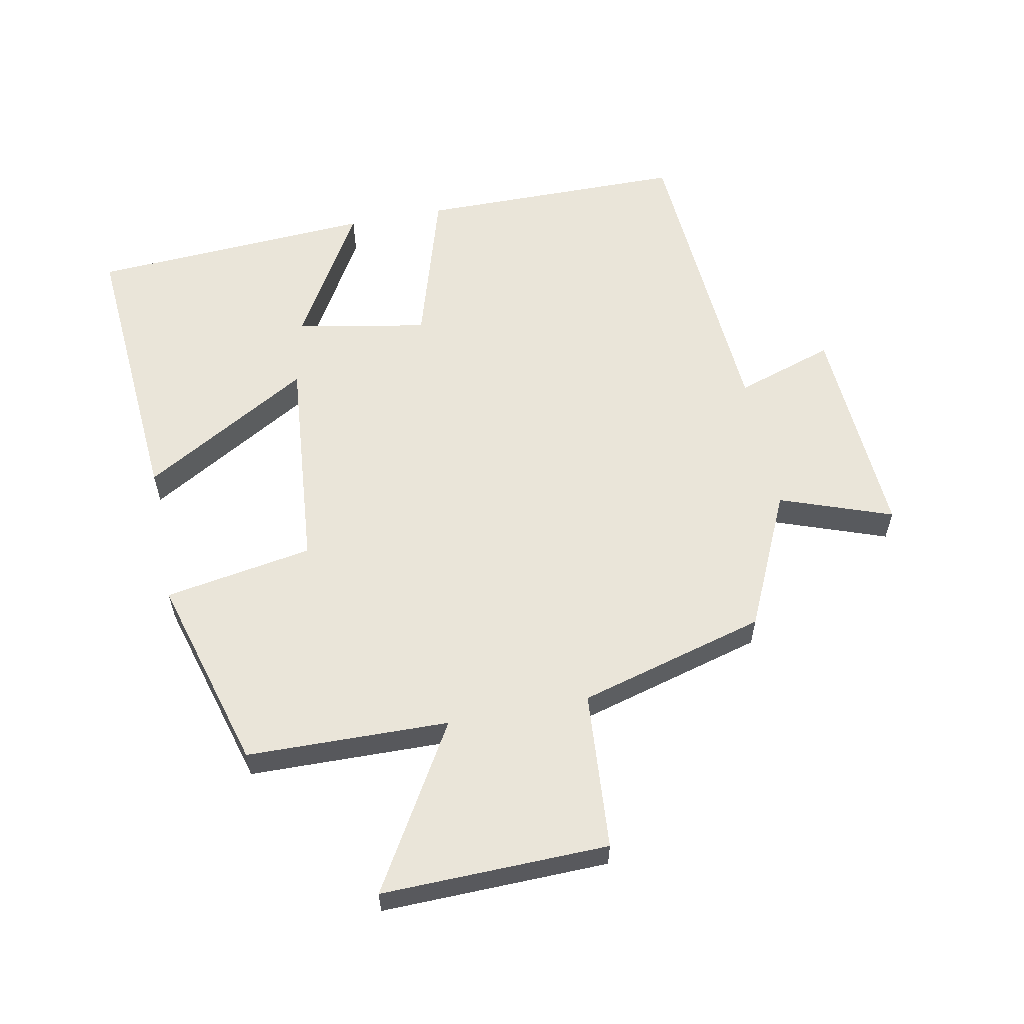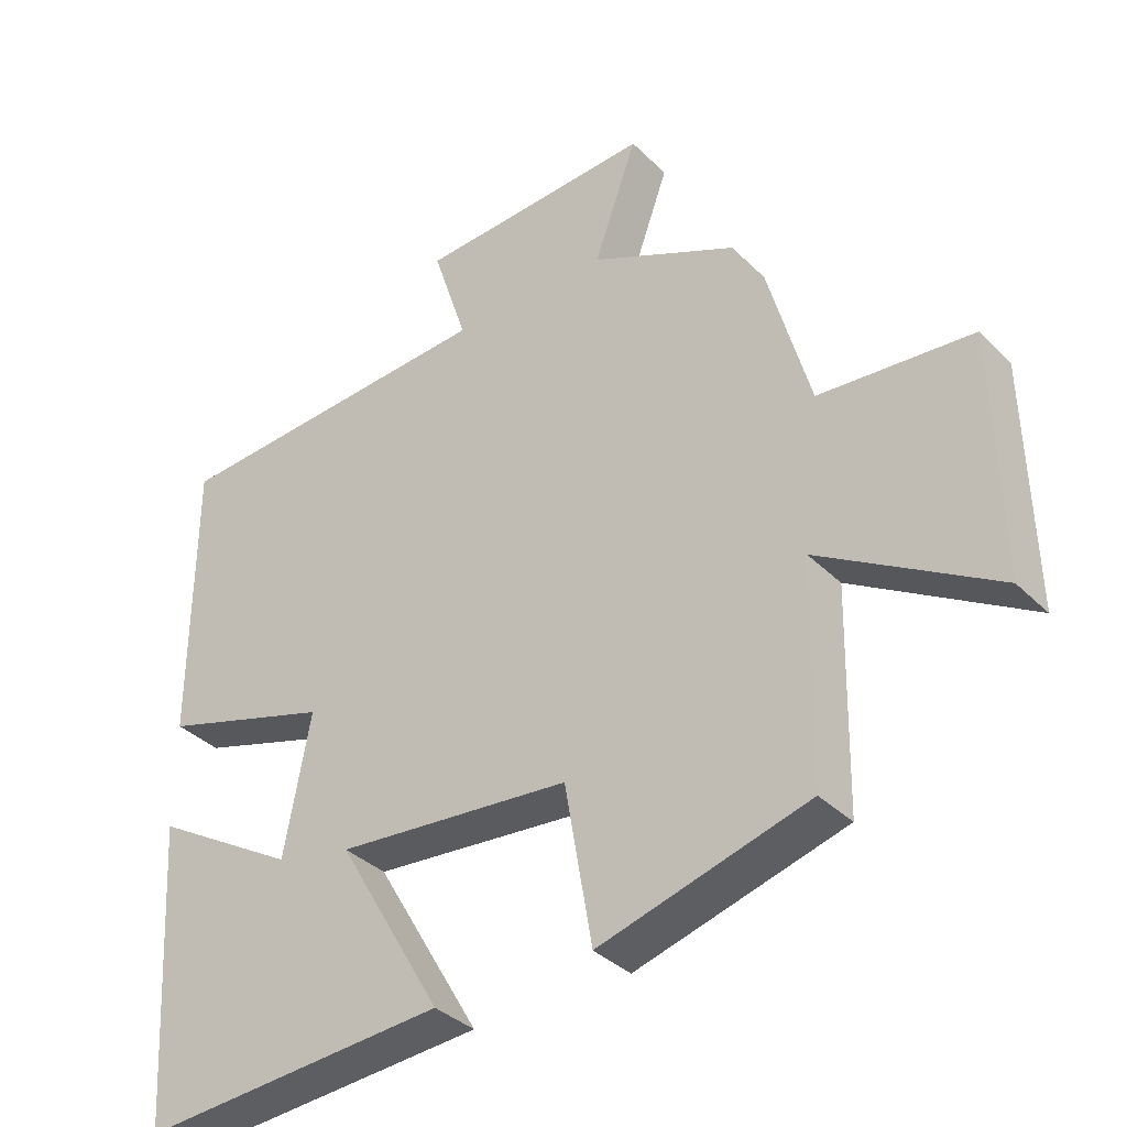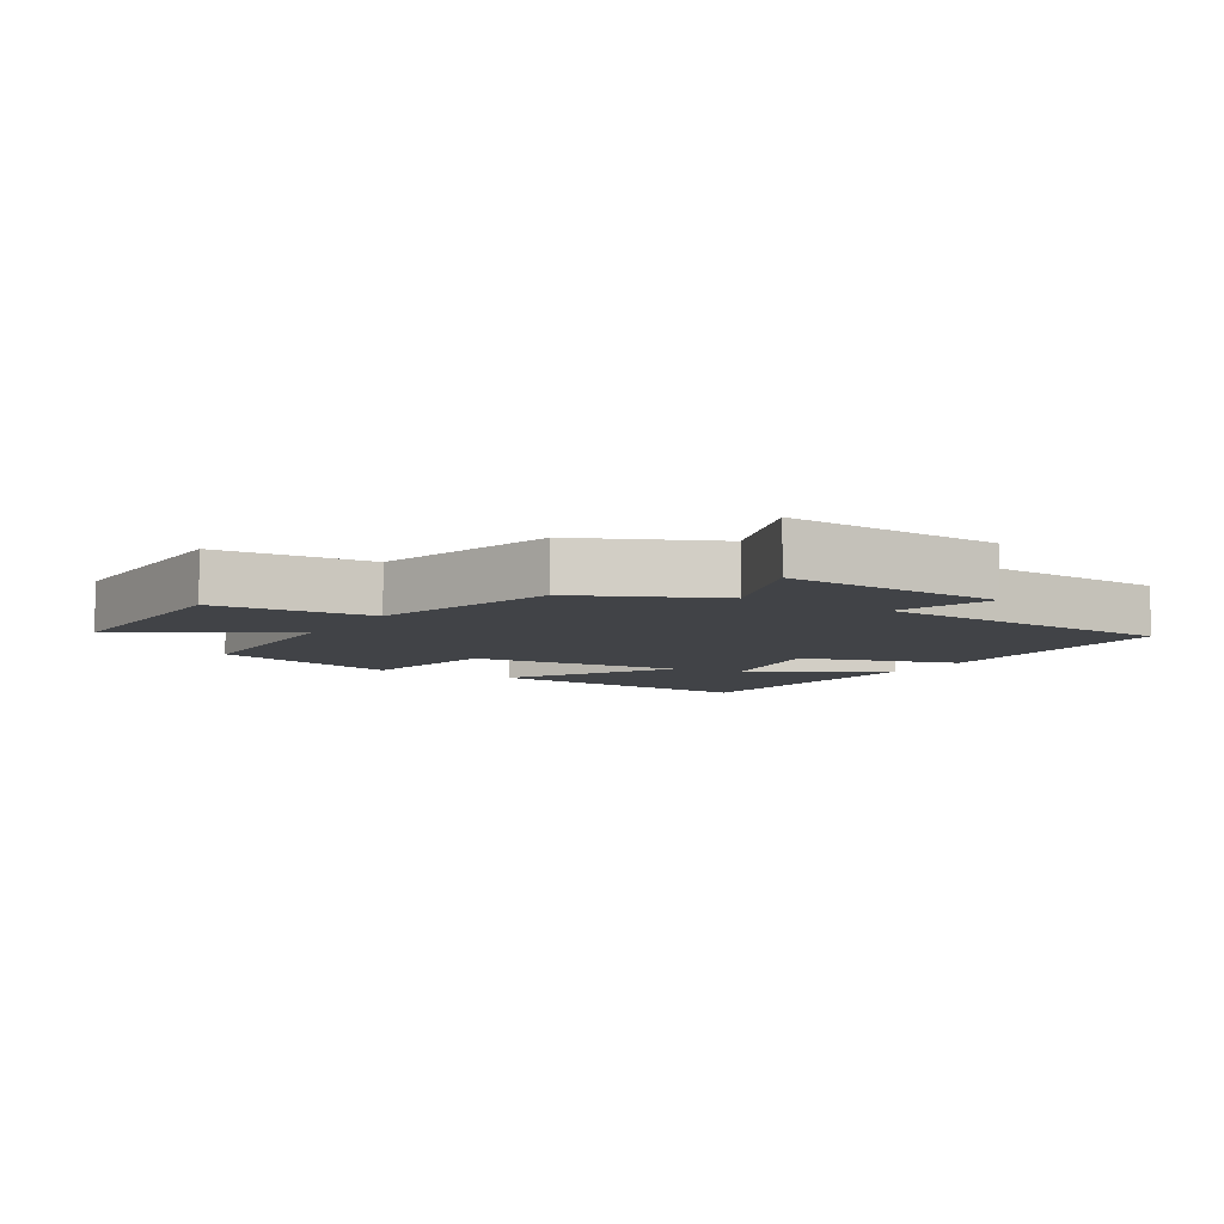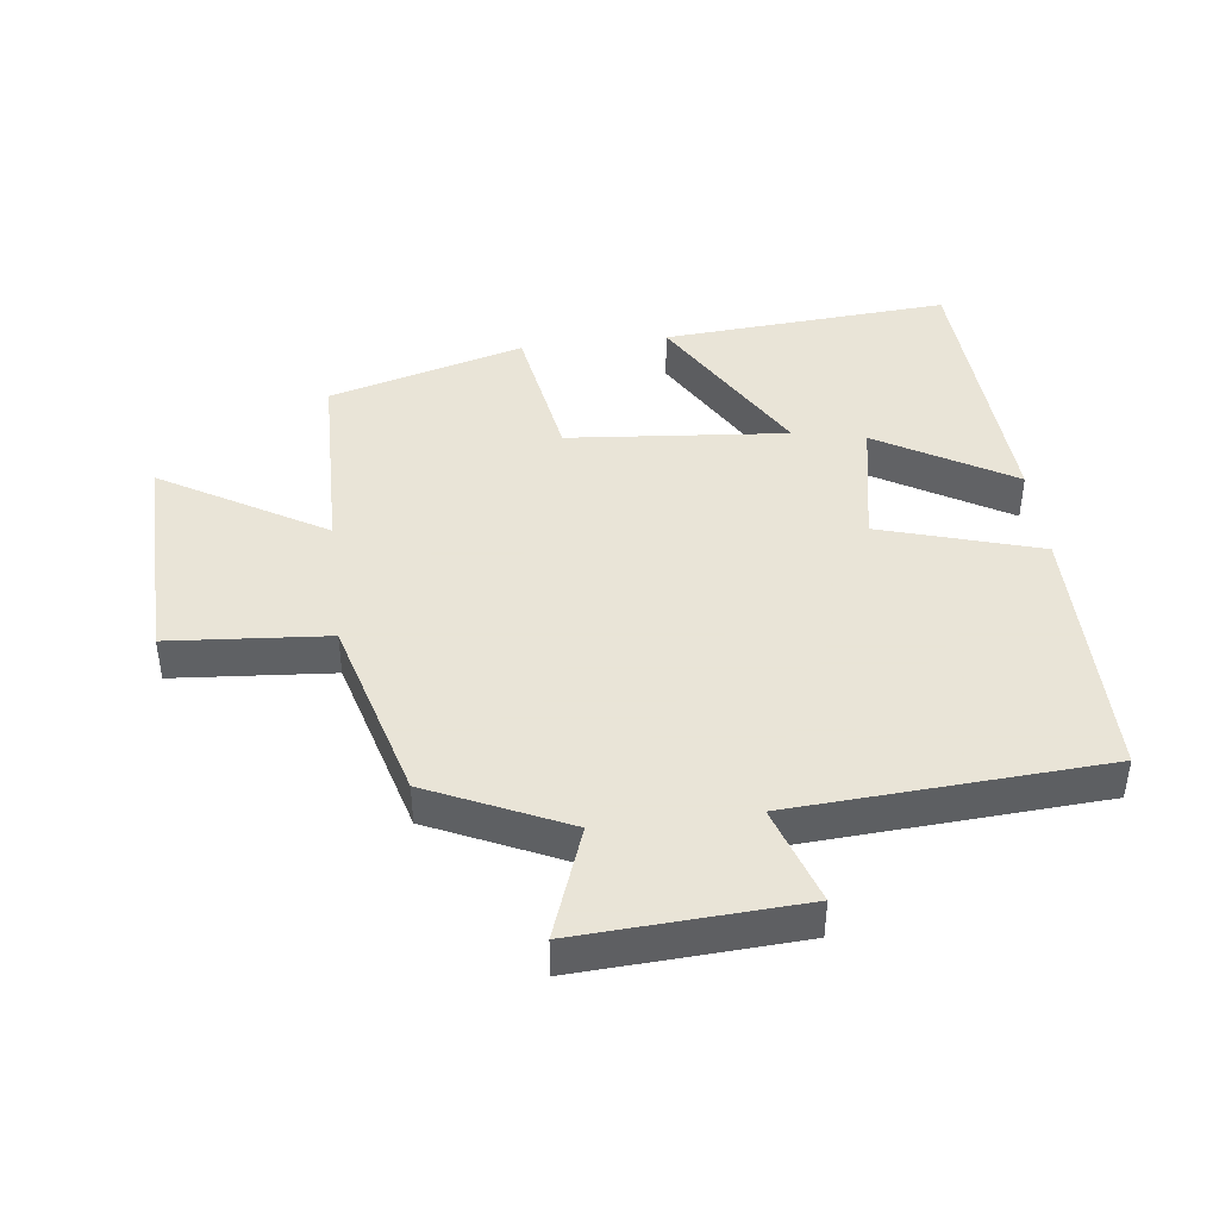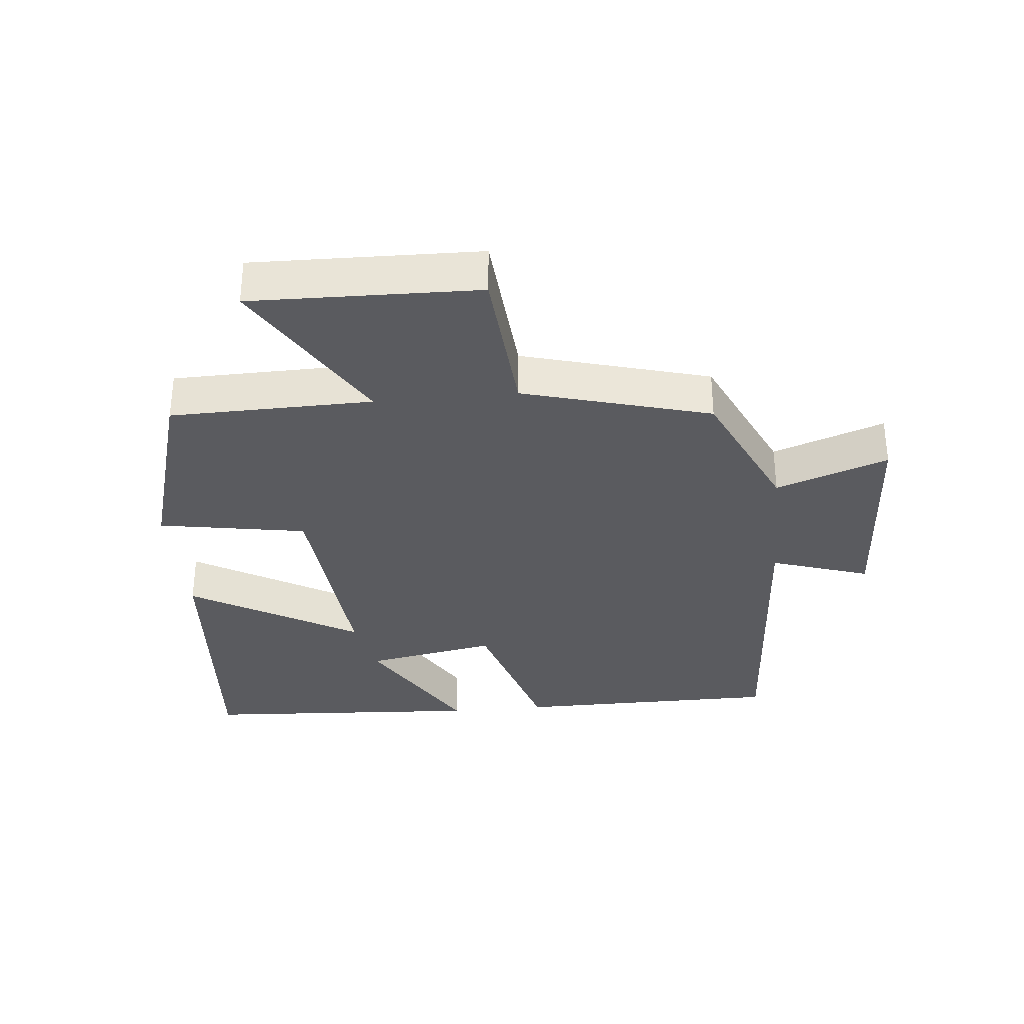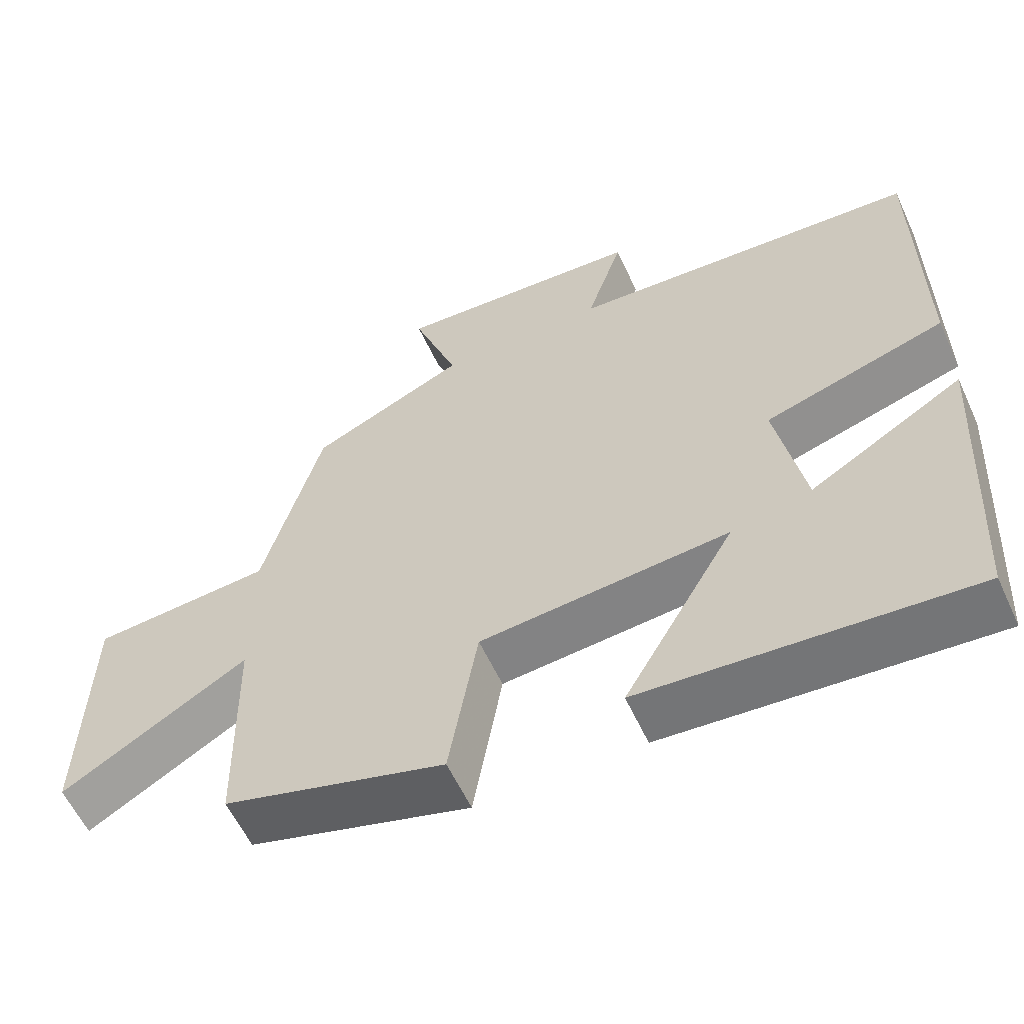
<metadata>
{"format":"obj","ext":"obj","renderer":"f3d","projection":"perspective","resolution":1024,"background":"white","views":[{"elev":58.5,"azim":-101.1,"up":"+Y"},{"elev":-35.6,"azim":-141.9,"up":"+Z"},{"elev":-7.2,"azim":-31.8,"up":"+Y"},{"elev":42.8,"azim":-6.9,"up":"+Y"},{"elev":-33.1,"azim":-84.5,"up":"+Y"},{"elev":-58.7,"azim":24.7,"up":"+Z"}]}
</metadata>
<code>
v 0.474 0.07 -0.533
v 0.032 0.07 -0.5
v 0.183 0.07 -0.242
v -0.155 0.07 -0.272
v -0.194 0.07 -0.5
v -0.494 0.07 -0.414
v -0.5 0.07 -0.103
v -0.752 0.07 -0.252
v -0.744 0.07 0.096
v -0.5 0.07 0.115
v -0.42 0.07 0.403
v -0.209 0.07 0.5
v -0.271 0.07 0.672
v 0.069 0.07 0.652
v 0.019 0.07 0.5
v 0.498 0.07 0.469
v 0.5 0.07 0.058
v 0.254 0.07 -0.016
v 0.292 0.07 -0.218
v 0.5 0.07 -0.096
v 0.474 0 -0.533
v 0.032 0 -0.5
v 0.183 0 -0.242
v -0.155 0 -0.272
v -0.194 0 -0.5
v -0.494 0 -0.414
v -0.5 0 -0.103
v -0.752 0 -0.252
v -0.744 0 0.096
v -0.5 0 0.115
v -0.42 0 0.403
v -0.209 0 0.5
v -0.271 0 0.672
v 0.069 0 0.652
v 0.019 0 0.5
v 0.498 0 0.469
v 0.5 0 0.058
v 0.254 0 -0.016
v 0.292 0 -0.218
v 0.5 0 -0.096
f 19 20 1 2
f 15 16 17 18
f 15 18 19
f 12 13 14 15
f 12 15 19
f 11 12 19
f 10 11 19
f 7 8 9 10
f 6 7 10
f 5 6 10
f 4 5 10
f 3 4 10 19
f 2 3 19
f 22 21 40 39
f 38 37 36 35
f 39 38 35
f 35 34 33 32
f 39 35 32
f 39 32 31
f 39 31 30
f 30 29 28 27
f 30 27 26
f 30 26 25
f 30 25 24
f 39 30 24 23
f 39 23 22
f 1 21 22 2
f 2 22 23 3
f 3 23 24 4
f 4 24 25 5
f 5 25 26 6
f 6 26 27 7
f 7 27 28 8
f 8 28 29 9
f 9 29 30 10
f 10 30 31 11
f 11 31 32 12
f 12 32 33 13
f 13 33 34 14
f 14 34 35 15
f 15 35 36 16
f 16 36 37 17
f 17 37 38 18
f 18 38 39 19
f 19 39 40 20
f 20 40 21 1

</code>
